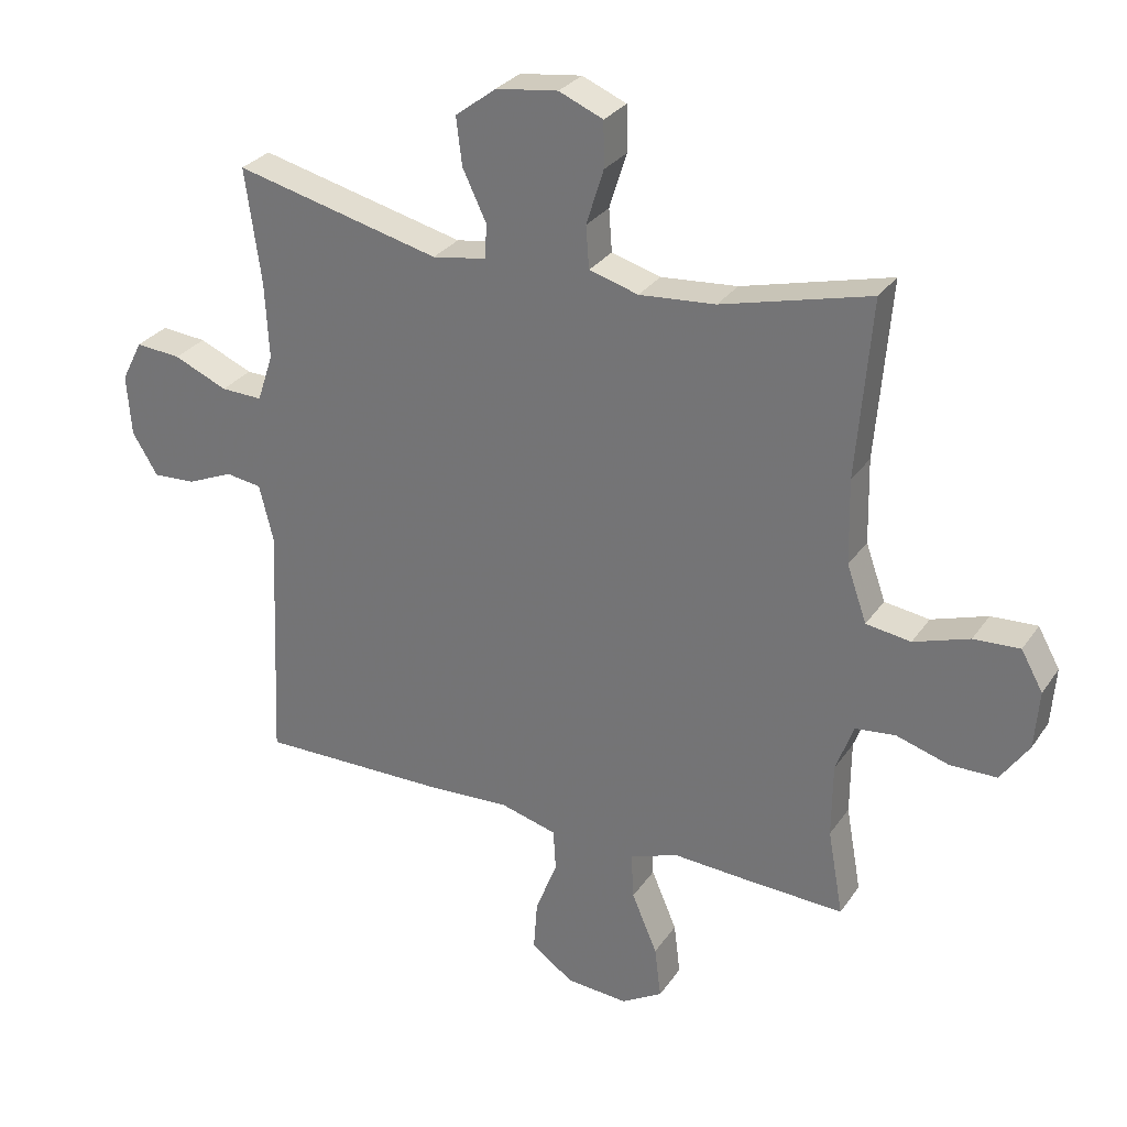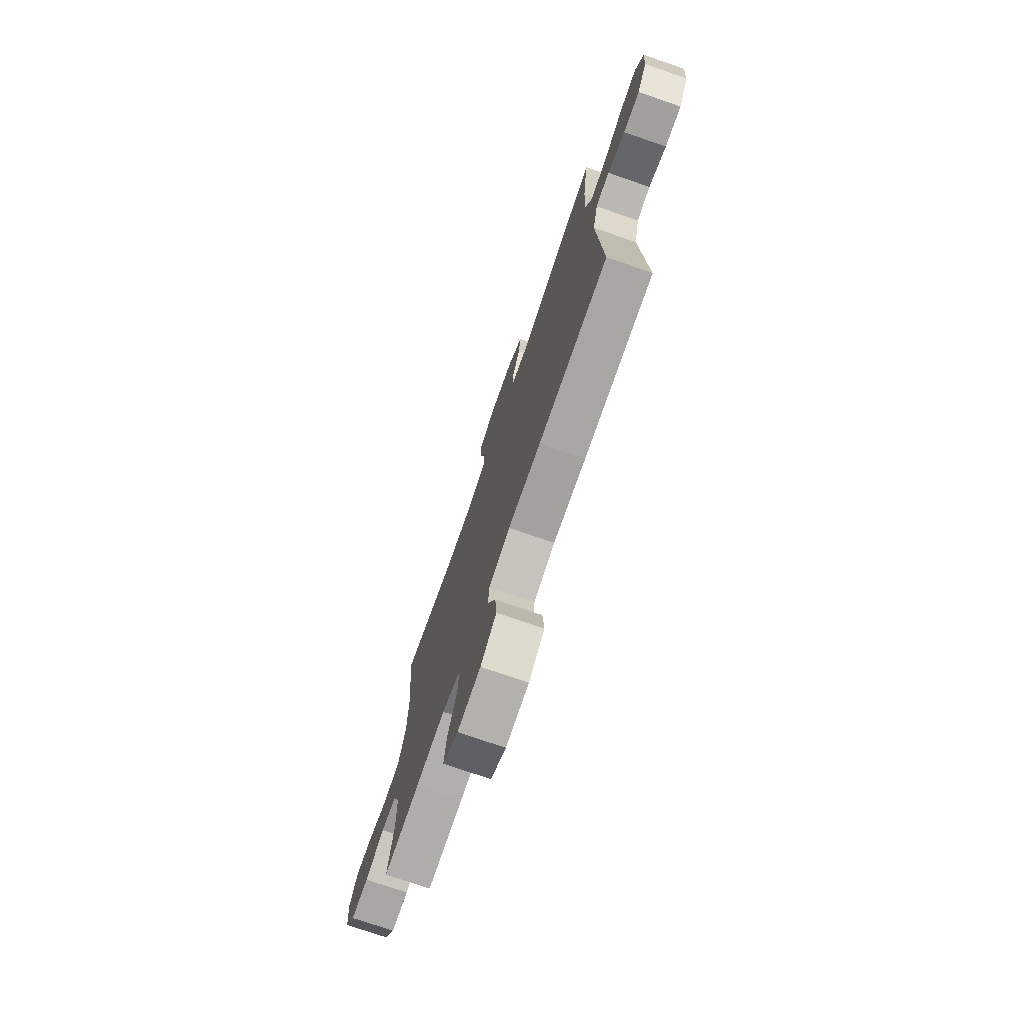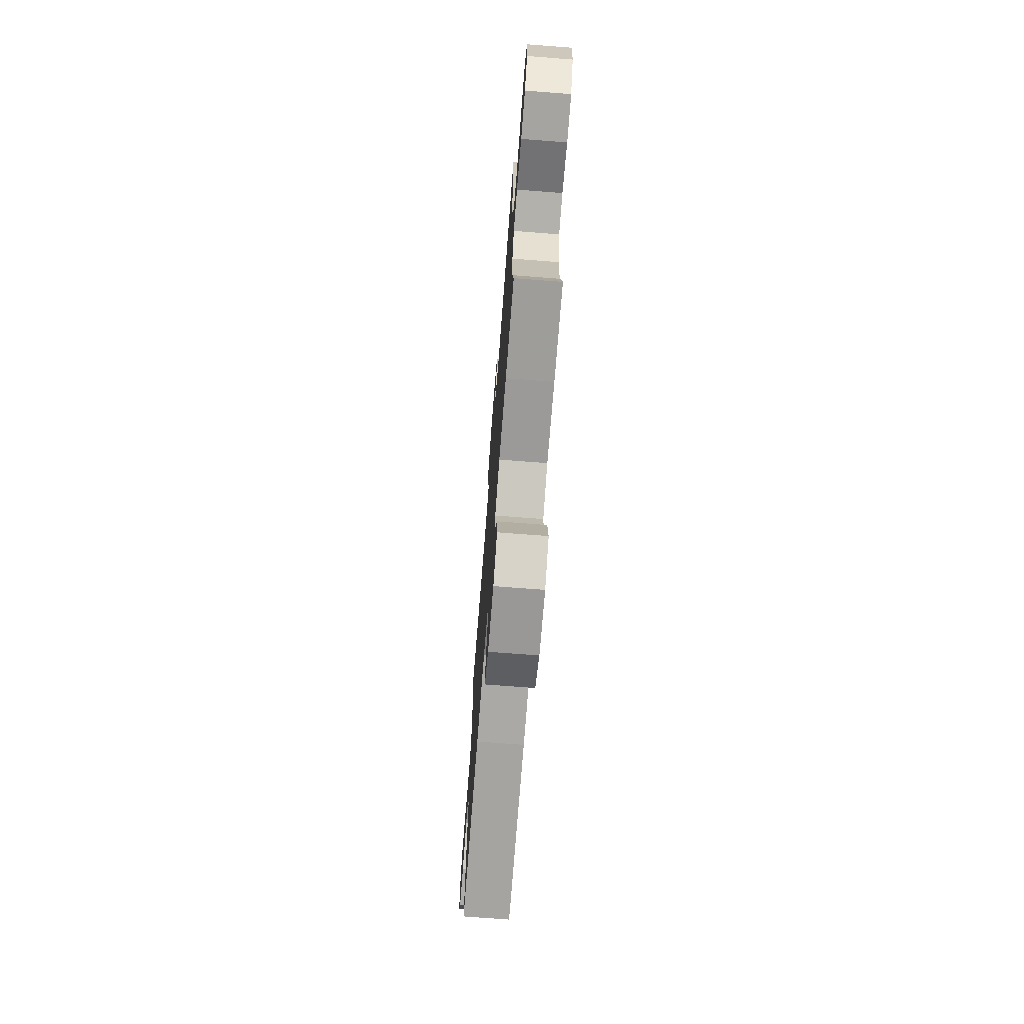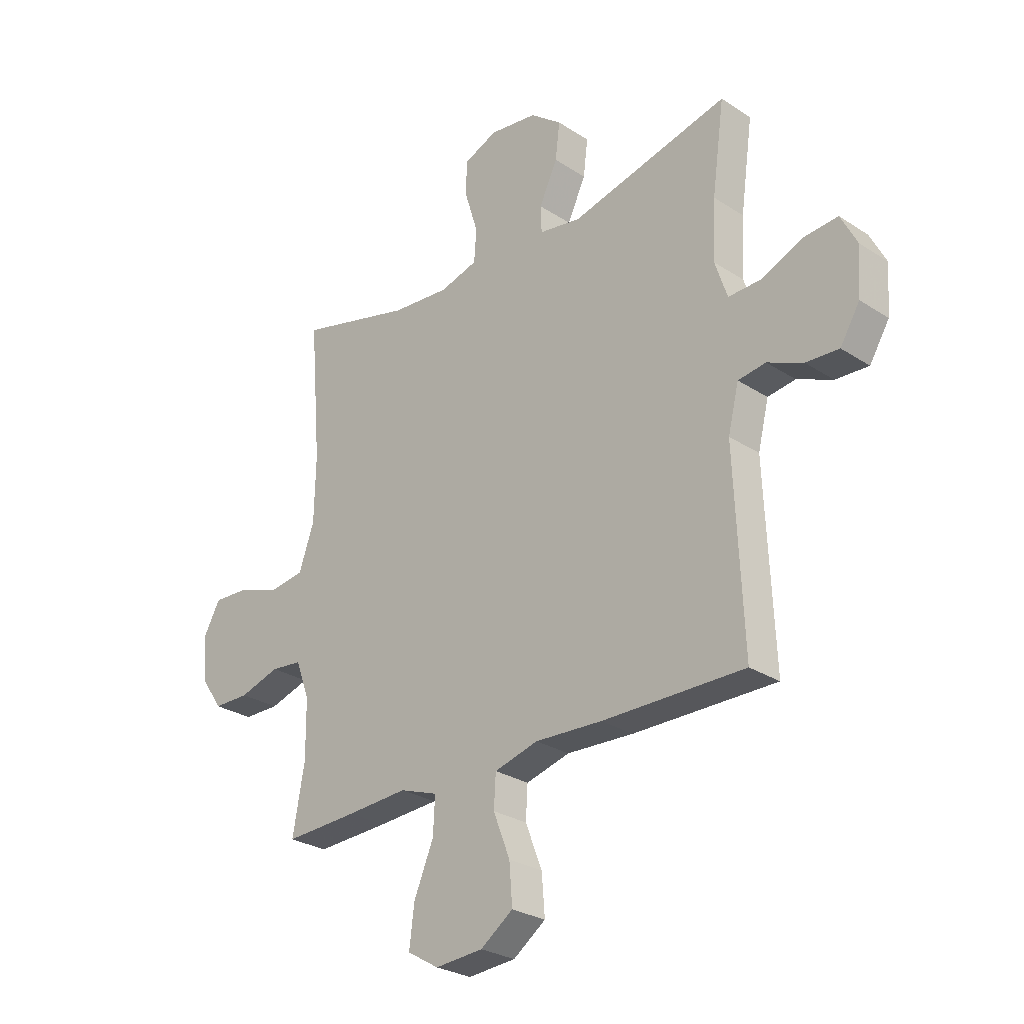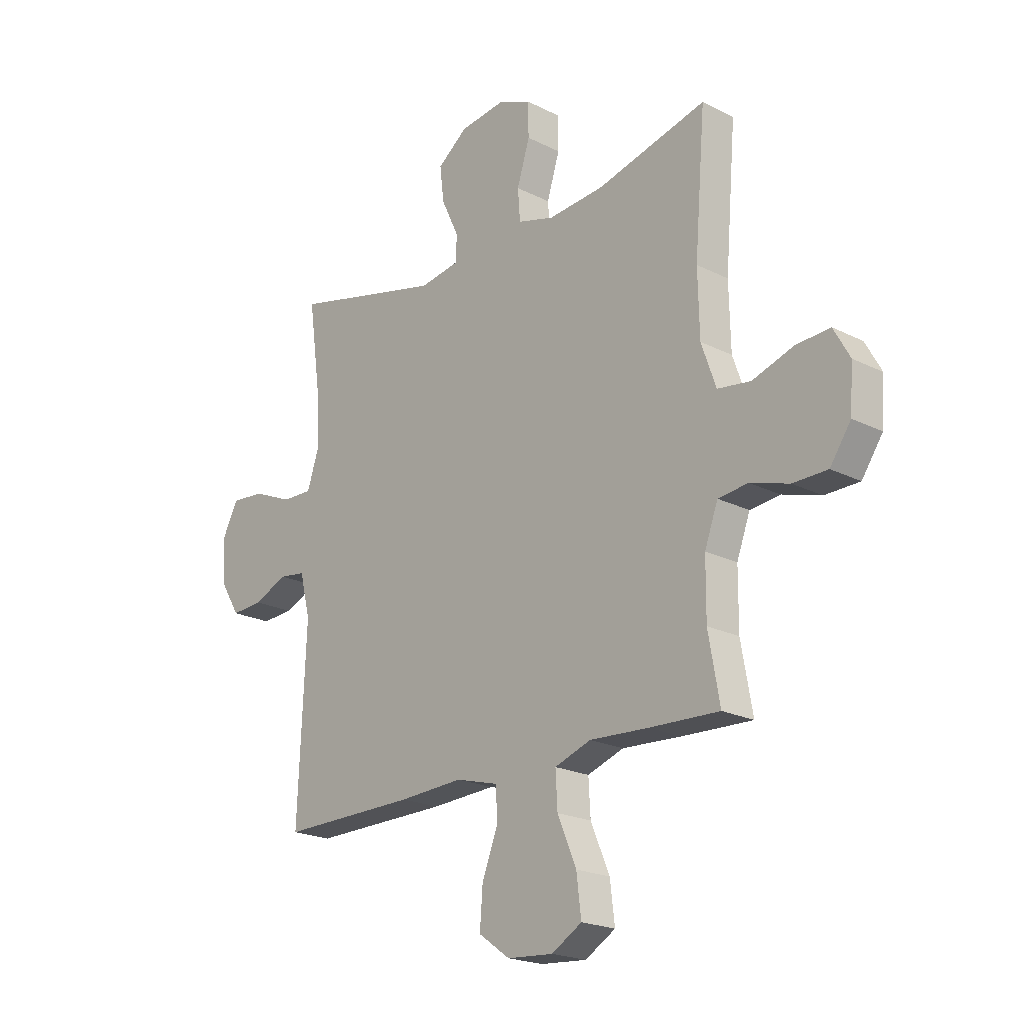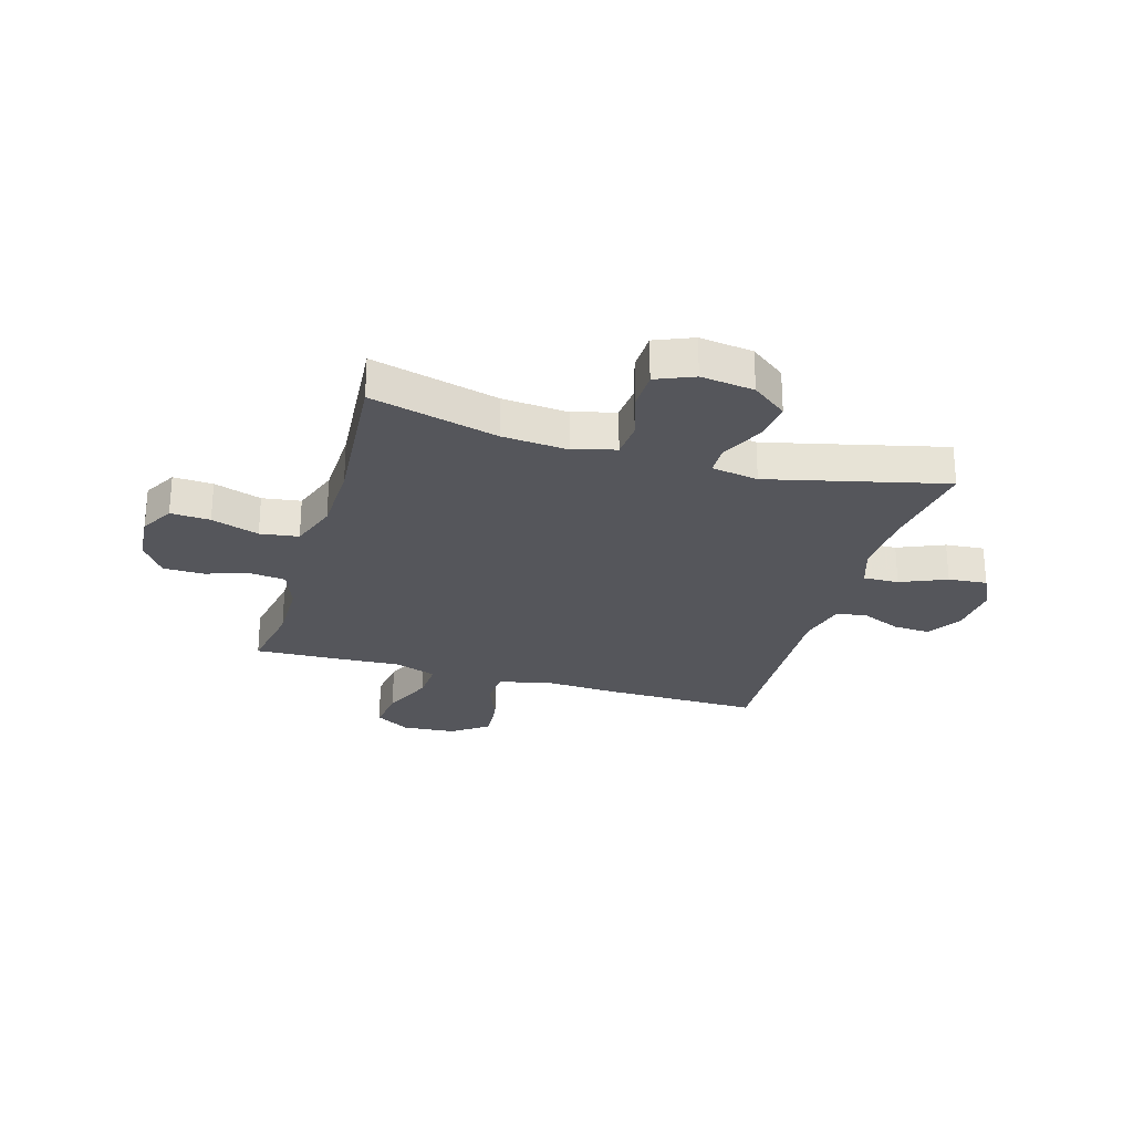
<metadata>
{"format":"obj","ext":"obj","renderer":"f3d","projection":"perspective","resolution":1024,"background":"white","views":[{"elev":29.2,"azim":-152.2,"up":"+Z"},{"elev":-74.9,"azim":71.0,"up":"+Z"},{"elev":-72.7,"azim":-94.4,"up":"+Z"},{"elev":-27.5,"azim":45.1,"up":"+Z"},{"elev":-20.8,"azim":-132.3,"up":"+Z"},{"elev":-26.3,"azim":-16.4,"up":"+Y"}]}
</metadata>
<code>
v 0.5 0.07 0.5
v 0.475 0.07 0.32
v 0.469 0.07 0.201
v 0.494 0.07 0.126
v 0.559 0.07 0.128
v 0.643 0.07 0.164
v 0.714 0.07 0.17
v 0.747 0.07 0.106
v 0.74 0.07 0.01
v 0.7 0.07 -0.055
v 0.633 0.07 -0.051
v 0.561 0.07 -0.02
v 0.505 0.07 -0.028
v 0.483 0.07 -0.117
v 0.5 0.07 -0.5
v 0.211 0.07 -0.497
v 0.075 0.07 -0.49
v -0.014 0.07 -0.514
v -0.018 0.07 -0.579
v 0.016 0.07 -0.666
v 0.022 0.07 -0.746
v -0.044 0.07 -0.793
v -0.141 0.07 -0.8
v -0.205 0.07 -0.762
v -0.195 0.07 -0.681
v -0.155 0.07 -0.587
v -0.151 0.07 -0.514
v -0.228 0.07 -0.487
v -0.352 0.07 -0.494
v -0.5 0.07 -0.5
v -0.476 0.07 -0.366
v -0.477 0.07 -0.25
v -0.505 0.07 -0.174
v -0.568 0.07 -0.167
v -0.65 0.07 -0.192
v -0.723 0.07 -0.191
v -0.767 0.07 -0.127
v -0.774 0.07 -0.036
v -0.74 0.07 0.025
v -0.668 0.07 0.021
v -0.581 0.07 -0.008
v -0.511 0.07 0.002
v -0.48 0.07 0.09
v -0.477 0.07 0.222
v -0.5 0.07 0.5
v -0.268 0.07 0.44
v -0.149 0.07 0.43
v -0.072 0.07 0.452
v -0.067 0.07 0.518
v -0.094 0.07 0.604
v -0.093 0.07 0.675
v -0.024 0.07 0.704
v 0.073 0.07 0.691
v 0.137 0.07 0.642
v 0.128 0.07 0.568
v 0.091 0.07 0.49
v 0.093 0.07 0.436
v 0.178 0.07 0.422
v 0.5 0 0.5
v 0.475 0 0.32
v 0.469 0 0.201
v 0.494 0 0.126
v 0.559 0 0.128
v 0.643 0 0.164
v 0.714 0 0.17
v 0.747 0 0.106
v 0.74 0 0.01
v 0.7 0 -0.055
v 0.633 0 -0.051
v 0.561 0 -0.02
v 0.505 0 -0.028
v 0.483 0 -0.117
v 0.5 0 -0.5
v 0.211 0 -0.497
v 0.075 0 -0.49
v -0.014 0 -0.514
v -0.018 0 -0.579
v 0.016 0 -0.666
v 0.022 0 -0.746
v -0.044 0 -0.793
v -0.141 0 -0.8
v -0.205 0 -0.762
v -0.195 0 -0.681
v -0.155 0 -0.587
v -0.151 0 -0.514
v -0.228 0 -0.487
v -0.352 0 -0.494
v -0.5 0 -0.5
v -0.476 0 -0.366
v -0.477 0 -0.25
v -0.505 0 -0.174
v -0.568 0 -0.167
v -0.65 0 -0.192
v -0.723 0 -0.191
v -0.767 0 -0.127
v -0.774 0 -0.036
v -0.74 0 0.025
v -0.668 0 0.021
v -0.581 0 -0.008
v -0.511 0 0.002
v -0.48 0 0.09
v -0.477 0 0.222
v -0.5 0 0.5
v -0.268 0 0.44
v -0.149 0 0.43
v -0.072 0 0.452
v -0.067 0 0.518
v -0.094 0 0.604
v -0.093 0 0.675
v -0.024 0 0.704
v 0.073 0 0.691
v 0.137 0 0.642
v 0.128 0 0.568
v 0.091 0 0.49
v 0.093 0 0.436
v 0.178 0 0.422
f 53 54 55 56
f 53 56 57
f 52 53 57
f 49 50 51 52
f 48 49 52 57
f 47 48 57 58
f 44 45 46
f 43 44 46 47
f 42 43 47 58
f 38 39 40 41
f 38 41 42
f 37 38 42
f 34 35 36 37
f 33 34 37 42
f 32 33 42 58
f 28 29 30 31
f 27 28 31 32
f 23 24 25 26
f 23 26 27
f 22 23 27
f 19 20 21 22
f 18 19 22 27
f 17 18 27 32
f 14 15 16 17
f 13 14 17 32
f 9 10 11 12
f 9 12 13
f 8 9 13
f 5 6 7 8
f 4 5 8 13
f 3 4 13 32
f 32 58 1 2
f 2 3 32
f 114 113 112 111
f 115 114 111
f 115 111 110
f 110 109 108 107
f 115 110 107 106
f 116 115 106 105
f 104 103 102
f 105 104 102 101
f 116 105 101 100
f 99 98 97 96
f 100 99 96
f 100 96 95
f 95 94 93 92
f 100 95 92 91
f 116 100 91 90
f 89 88 87 86
f 90 89 86 85
f 84 83 82 81
f 85 84 81
f 85 81 80
f 80 79 78 77
f 85 80 77 76
f 90 85 76 75
f 75 74 73 72
f 90 75 72 71
f 70 69 68 67
f 71 70 67
f 71 67 66
f 66 65 64 63
f 71 66 63 62
f 90 71 62 61
f 60 59 116 90
f 90 61 60
f 1 59 60 2
f 2 60 61 3
f 3 61 62 4
f 4 62 63 5
f 5 63 64 6
f 6 64 65 7
f 7 65 66 8
f 8 66 67 9
f 9 67 68 10
f 10 68 69 11
f 11 69 70 12
f 12 70 71 13
f 13 71 72 14
f 14 72 73 15
f 15 73 74 16
f 16 74 75 17
f 17 75 76 18
f 18 76 77 19
f 19 77 78 20
f 20 78 79 21
f 21 79 80 22
f 22 80 81 23
f 23 81 82 24
f 24 82 83 25
f 25 83 84 26
f 26 84 85 27
f 27 85 86 28
f 28 86 87 29
f 29 87 88 30
f 30 88 89 31
f 31 89 90 32
f 32 90 91 33
f 33 91 92 34
f 34 92 93 35
f 35 93 94 36
f 36 94 95 37
f 37 95 96 38
f 38 96 97 39
f 39 97 98 40
f 40 98 99 41
f 41 99 100 42
f 42 100 101 43
f 43 101 102 44
f 44 102 103 45
f 45 103 104 46
f 46 104 105 47
f 47 105 106 48
f 48 106 107 49
f 49 107 108 50
f 50 108 109 51
f 51 109 110 52
f 52 110 111 53
f 53 111 112 54
f 54 112 113 55
f 55 113 114 56
f 56 114 115 57
f 57 115 116 58
f 58 116 59 1

</code>
